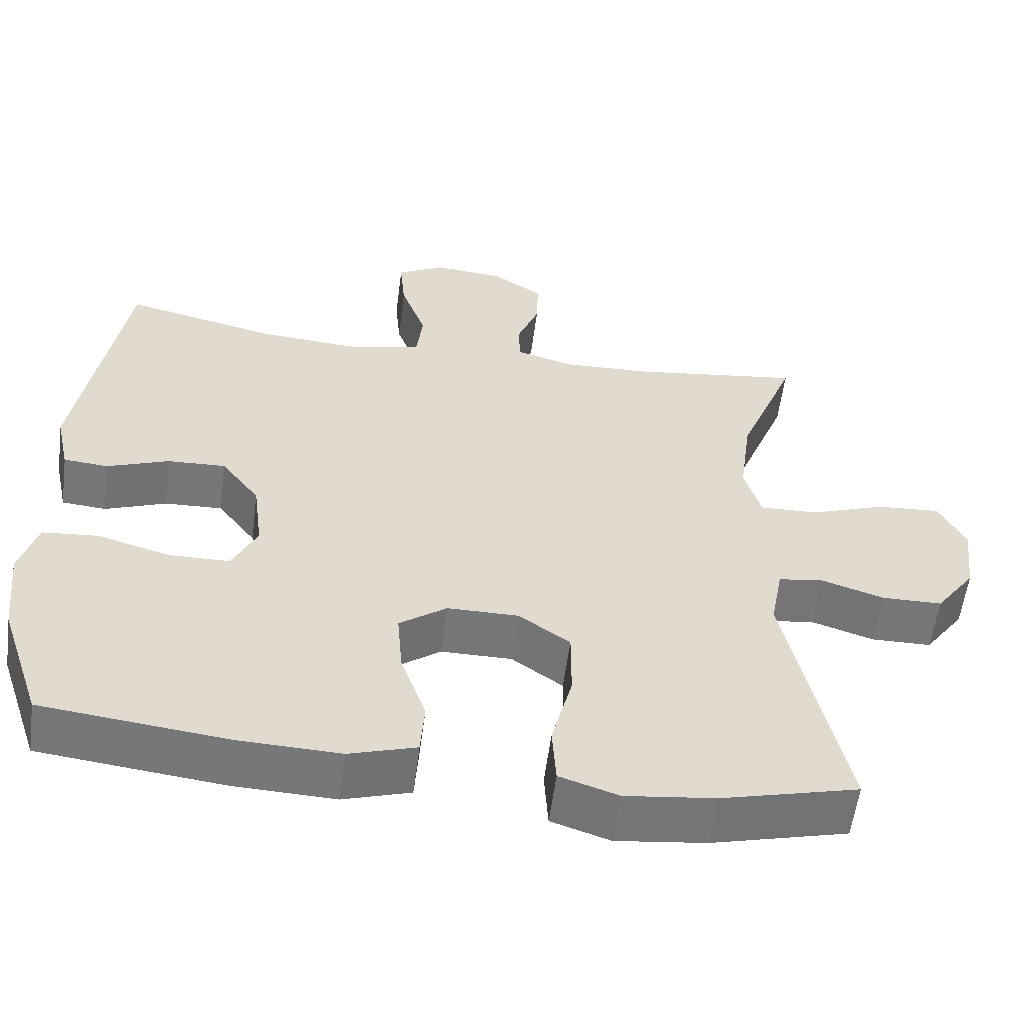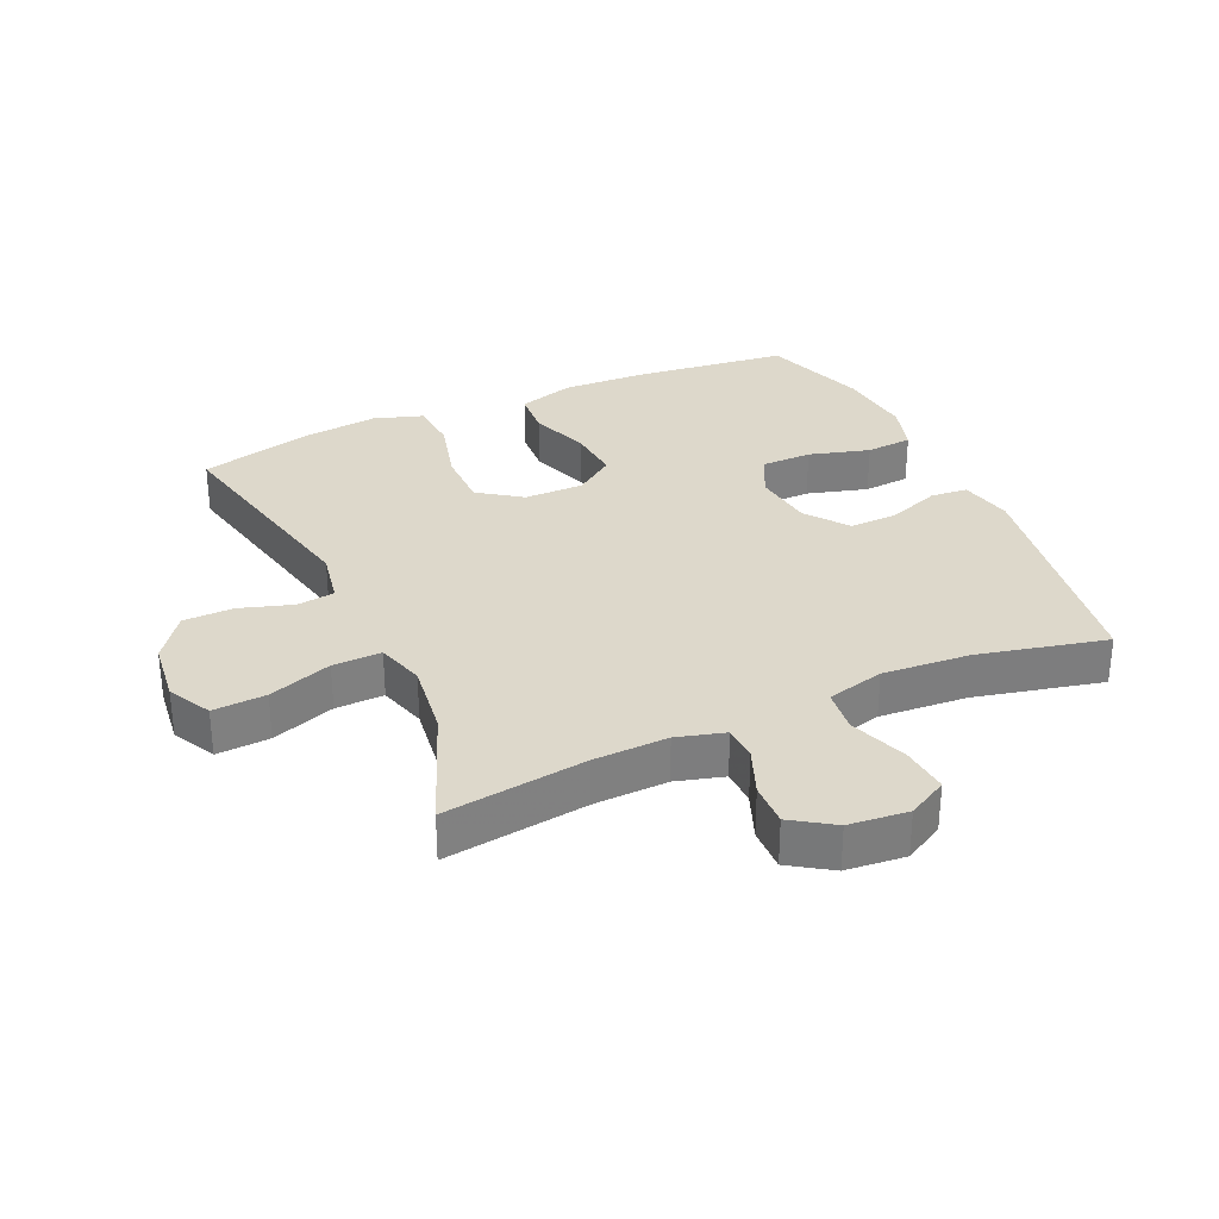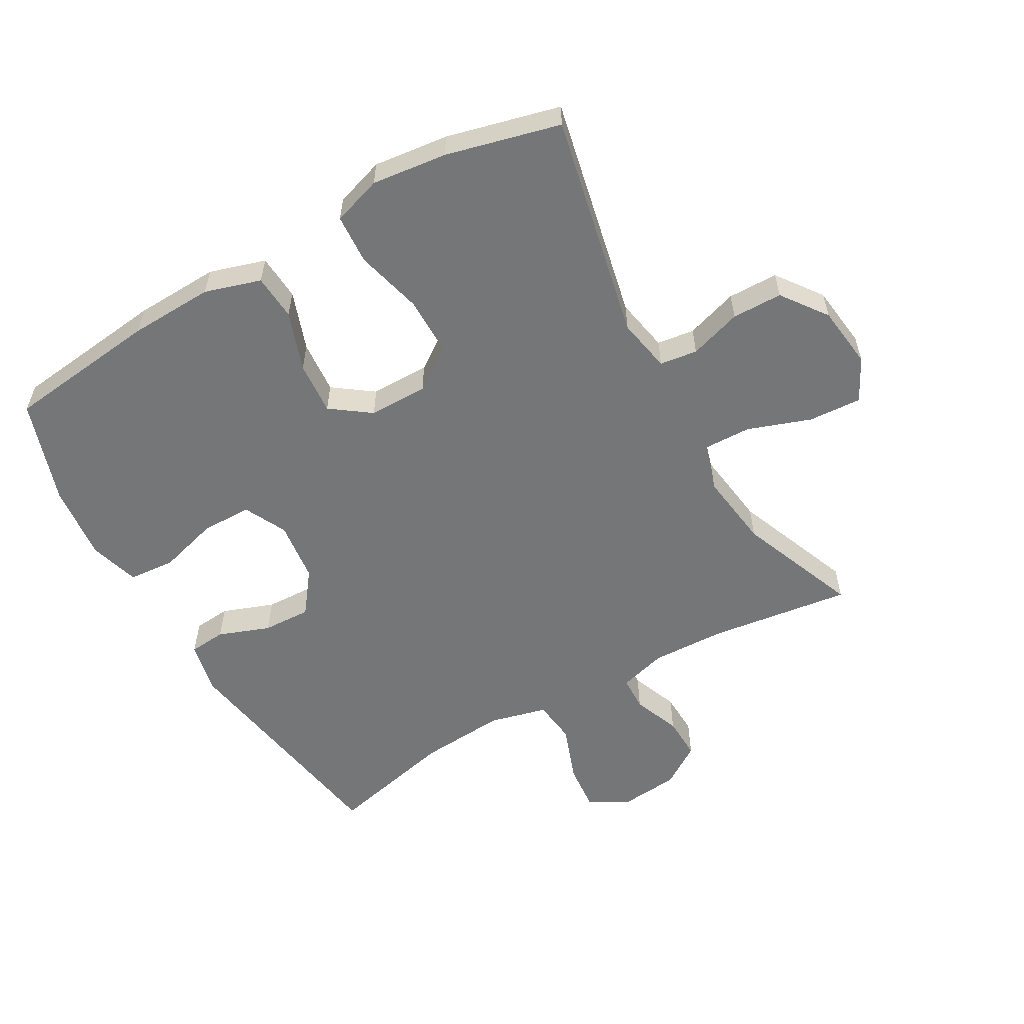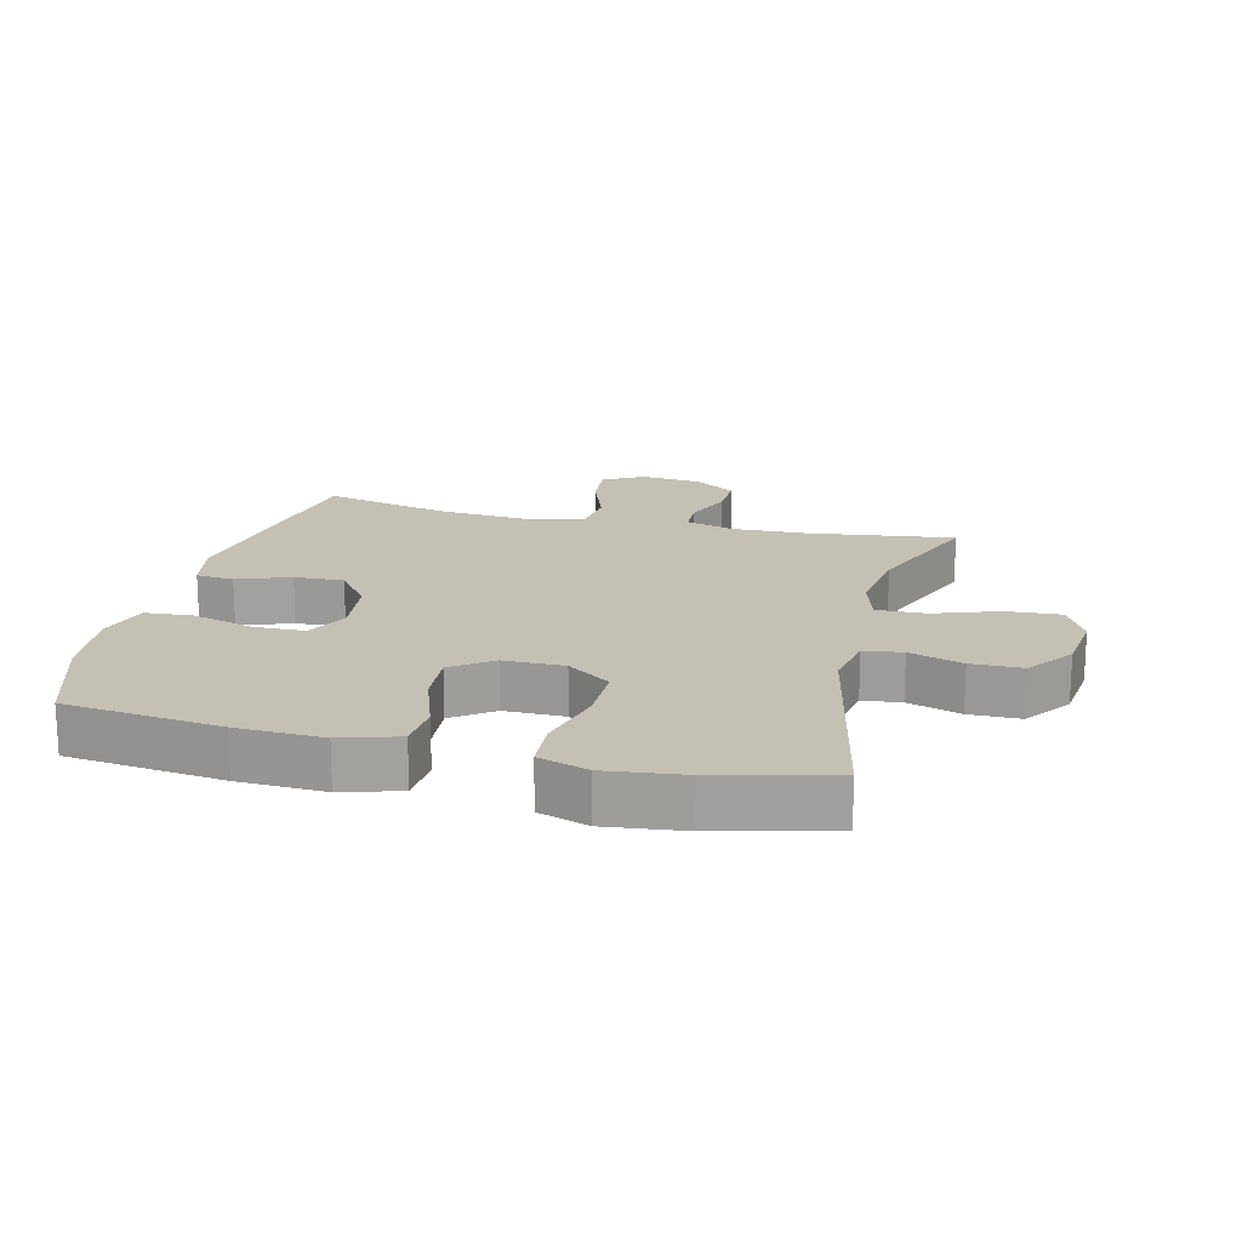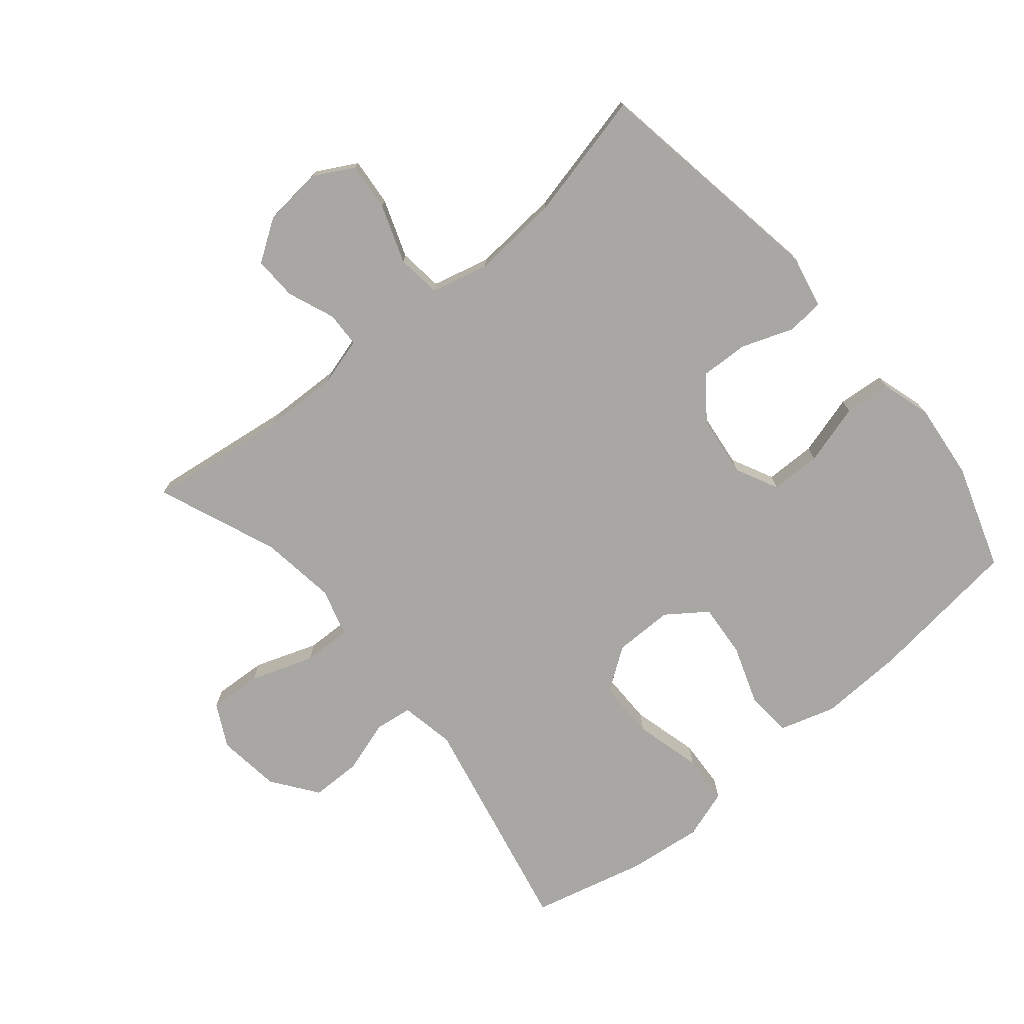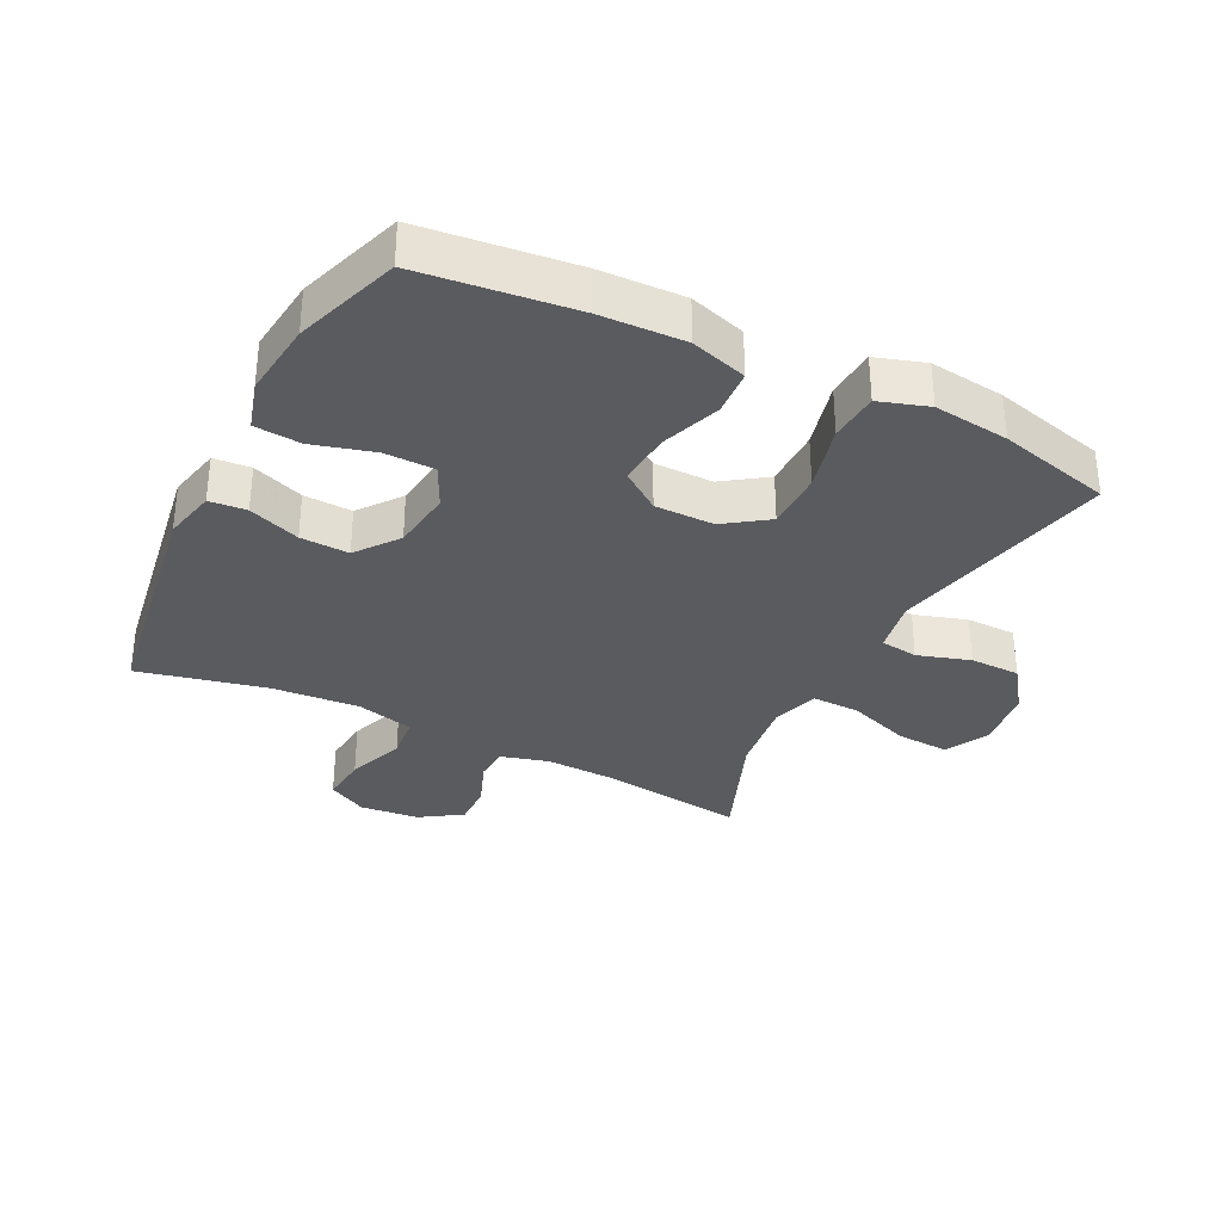
<metadata>
{"format":"obj","ext":"obj","renderer":"f3d","projection":"perspective","resolution":1024,"background":"white","views":[{"elev":-57.1,"azim":172.6,"up":"+Z"},{"elev":31.2,"azim":-24.3,"up":"+Y"},{"elev":-56.7,"azim":-150.3,"up":"+Y"},{"elev":18.2,"azim":-166.1,"up":"+Y"},{"elev":-74.7,"azim":40.0,"up":"+Y"},{"elev":-33.0,"azim":153.2,"up":"+Y"}]}
</metadata>
<code>
v 0.5 0.07 0.5
v 0.56 0.07 0.126
v 0.542 0.07 0.043
v 0.484 0.07 0.038
v 0.403 0.07 0.068
v 0.327 0.07 0.071
v 0.277 0.07 0.005
v 0.265 0.07 -0.091
v 0.298 0.07 -0.158
v 0.377 0.07 -0.159
v 0.472 0.07 -0.132
v 0.545 0.07 -0.138
v 0.568 0.07 -0.216
v 0.555 0.07 -0.336
v 0.5 0.07 -0.5
v 0.259 0.07 -0.528
v 0.126 0.07 -0.533
v 0.038 0.07 -0.506
v 0.033 0.07 -0.434
v 0.066 0.07 -0.341
v 0.073 0.07 -0.257
v 0.011 0.07 -0.212
v -0.082 0.07 -0.212
v -0.149 0.07 -0.259
v -0.149 0.07 -0.351
v -0.122 0.07 -0.456
v -0.127 0.07 -0.534
v -0.204 0.07 -0.559
v -0.322 0.07 -0.545
v -0.5 0.07 -0.5
v -0.424 0.07 -0.146
v -0.44 0.07 -0.061
v -0.499 0.07 -0.053
v -0.581 0.07 -0.079
v -0.66 0.07 -0.078
v -0.712 0.07 -0.007
v -0.724 0.07 0.092
v -0.689 0.07 0.159
v -0.606 0.07 0.154
v -0.507 0.07 0.119
v -0.431 0.07 0.117
v -0.409 0.07 0.192
v -0.425 0.07 0.311
v -0.5 0.07 0.5
v -0.277 0.07 0.47
v -0.161 0.07 0.466
v -0.086 0.07 0.487
v -0.084 0.07 0.542
v -0.113 0.07 0.616
v -0.115 0.07 0.684
v -0.05 0.07 0.727
v 0.043 0.07 0.736
v 0.105 0.07 0.702
v 0.098 0.07 0.627
v 0.065 0.07 0.536
v 0.073 0.07 0.467
v 0.163 0.07 0.444
v 0.3 0.07 0.454
v 0.5 0 0.5
v 0.56 0 0.126
v 0.542 0 0.043
v 0.484 0 0.038
v 0.403 0 0.068
v 0.327 0 0.071
v 0.277 0 0.005
v 0.265 0 -0.091
v 0.298 0 -0.158
v 0.377 0 -0.159
v 0.472 0 -0.132
v 0.545 0 -0.138
v 0.568 0 -0.216
v 0.555 0 -0.336
v 0.5 0 -0.5
v 0.259 0 -0.528
v 0.126 0 -0.533
v 0.038 0 -0.506
v 0.033 0 -0.434
v 0.066 0 -0.341
v 0.073 0 -0.257
v 0.011 0 -0.212
v -0.082 0 -0.212
v -0.149 0 -0.259
v -0.149 0 -0.351
v -0.122 0 -0.456
v -0.127 0 -0.534
v -0.204 0 -0.559
v -0.322 0 -0.545
v -0.5 0 -0.5
v -0.424 0 -0.146
v -0.44 0 -0.061
v -0.499 0 -0.053
v -0.581 0 -0.079
v -0.66 0 -0.078
v -0.712 0 -0.007
v -0.724 0 0.092
v -0.689 0 0.159
v -0.606 0 0.154
v -0.507 0 0.119
v -0.431 0 0.117
v -0.409 0 0.192
v -0.425 0 0.311
v -0.5 0 0.5
v -0.277 0 0.47
v -0.161 0 0.466
v -0.086 0 0.487
v -0.084 0 0.542
v -0.113 0 0.616
v -0.115 0 0.684
v -0.05 0 0.727
v 0.043 0 0.736
v 0.105 0 0.702
v 0.098 0 0.627
v 0.065 0 0.536
v 0.073 0 0.467
v 0.163 0 0.444
v 0.3 0 0.454
f 53 54 55
f 52 53 55
f 51 52 55
f 50 51 55
f 49 50 55
f 48 49 55
f 47 48 55 56
f 46 47 56 57
f 43 44 45
f 45 46 57
f 43 45 57
f 42 43 57
f 38 39 40
f 37 38 40
f 36 37 40
f 35 36 40
f 34 35 40
f 33 34 40
f 32 33 40 41
f 42 57 58
f 41 42 58
f 32 41 58
f 31 32 58
f 29 30 31
f 28 29 31
f 27 28 31
f 26 27 31
f 25 26 31
f 18 19 20
f 17 18 20
f 16 17 20
f 15 16 20
f 14 15 20
f 13 14 20
f 12 13 20
f 11 12 20
f 10 11 20
f 9 10 20 21
f 8 9 21 22
f 3 4 5
f 2 3 5
f 1 2 5
f 58 1 5
f 58 5 6
f 31 58 6 7
f 24 25 31
f 23 24 31
f 22 23 31
f 8 22 31
f 7 8 31
f 113 112 111
f 113 111 110
f 113 110 109
f 113 109 108
f 113 108 107
f 113 107 106
f 114 113 106 105
f 115 114 105 104
f 103 102 101
f 115 104 103
f 115 103 101
f 115 101 100
f 98 97 96
f 98 96 95
f 98 95 94
f 98 94 93
f 98 93 92
f 98 92 91
f 99 98 91 90
f 116 115 100
f 116 100 99
f 116 99 90
f 116 90 89
f 89 88 87
f 89 87 86
f 89 86 85
f 89 85 84
f 89 84 83
f 78 77 76
f 78 76 75
f 78 75 74
f 78 74 73
f 78 73 72
f 78 72 71
f 78 71 70
f 78 70 69
f 78 69 68
f 79 78 68 67
f 80 79 67 66
f 63 62 61
f 63 61 60
f 63 60 59
f 63 59 116
f 64 63 116
f 65 64 116 89
f 89 83 82
f 89 82 81
f 89 81 80
f 89 80 66
f 89 66 65
f 1 59 60 2
f 2 60 61 3
f 3 61 62 4
f 4 62 63 5
f 5 63 64 6
f 6 64 65 7
f 7 65 66 8
f 8 66 67 9
f 9 67 68 10
f 10 68 69 11
f 11 69 70 12
f 12 70 71 13
f 13 71 72 14
f 14 72 73 15
f 15 73 74 16
f 16 74 75 17
f 17 75 76 18
f 18 76 77 19
f 19 77 78 20
f 20 78 79 21
f 21 79 80 22
f 22 80 81 23
f 23 81 82 24
f 24 82 83 25
f 25 83 84 26
f 26 84 85 27
f 27 85 86 28
f 28 86 87 29
f 29 87 88 30
f 30 88 89 31
f 31 89 90 32
f 32 90 91 33
f 33 91 92 34
f 34 92 93 35
f 35 93 94 36
f 36 94 95 37
f 37 95 96 38
f 38 96 97 39
f 39 97 98 40
f 40 98 99 41
f 41 99 100 42
f 42 100 101 43
f 43 101 102 44
f 44 102 103 45
f 45 103 104 46
f 46 104 105 47
f 47 105 106 48
f 48 106 107 49
f 49 107 108 50
f 50 108 109 51
f 51 109 110 52
f 52 110 111 53
f 53 111 112 54
f 54 112 113 55
f 55 113 114 56
f 56 114 115 57
f 57 115 116 58
f 58 116 59 1

</code>
